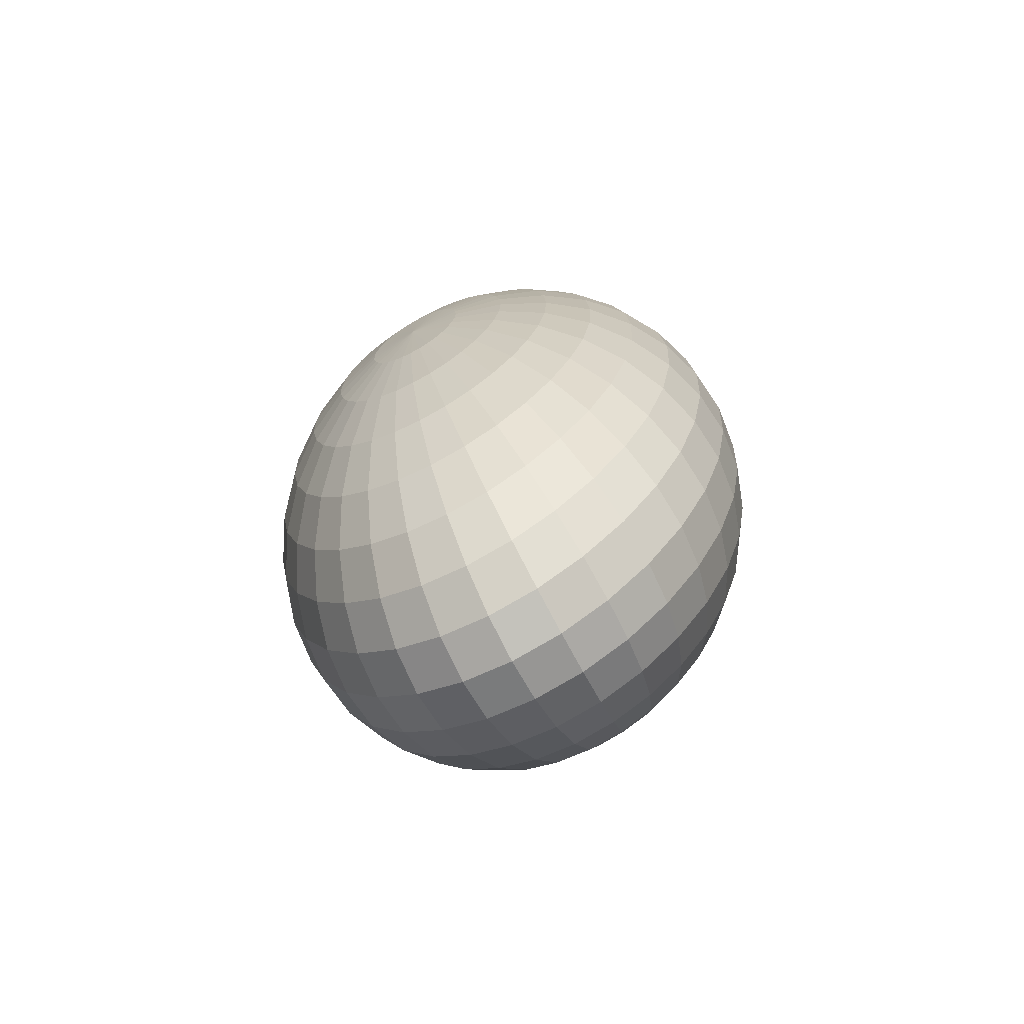
<metadata>
{"format":"obj","ext":"obj","renderer":"f3d","projection":"perspective","resolution":1024,"background":"white","views":[{"elev":-73.2,"azim":27.7,"up":"+Z"}]}
</metadata>
<code>
o Esfera
v 0 0.07483 0.1
v 0 0.05 0.1497
v 0 0.01756 0.1765
v 0 0 0.18
v 0 -0.01756 0.1765
v 0 -0.05 0.1497
v 0.003806 0.08827 0.03444
v 0.007466 0.08315 0.06756
v 0.01084 0.07483 0.09808
v 0.01379 0.06364 0.1248
v 0.01622 0.05 0.1468
v 0.01802 0.03444 0.1631
v 0.01913 0.01756 0.1731
v 0.01951 0 0.1765
v 0.01913 -0.01756 0.1731
v 0.01802 -0.03444 0.1631
v 0.01622 -0.05 0.1468
v 0.01379 -0.06364 0.1248
v 0.01084 -0.07483 0.09808
v 0.007466 -0.08315 0.06756
v 0.003806 -0.08827 0.03444
v 0.007466 0.08827 0.03244
v 0.01465 0.08315 0.06364
v 0.02126 0.07483 0.09239
v 0.02706 0.06364 0.1176
v 0.03182 0.05 0.1383
v 0.03535 0.03444 0.1536
v 0.03753 0.01756 0.1631
v 0.03827 0 0.1663
v 0.03753 -0.01756 0.1631
v 0.03535 -0.03444 0.1536
v 0.03182 -0.05 0.1383
v 0.02706 -0.06364 0.1176
v 0.02126 -0.07483 0.09239
v 0.01465 -0.08315 0.06364
v 0.007466 -0.08827 0.03244
v 0.01084 0.08827 0.0292
v 0.02126 0.08315 0.05727
v 0.03087 0.07483 0.08315
v 0.03929 0.06364 0.1058
v 0.04619 0.05 0.1244
v 0.05133 0.03444 0.1383
v 0.05449 0.01756 0.1468
v 0.05556 0 0.1497
v 0.05449 -0.01756 0.1468
v 0.05133 -0.03444 0.1383
v 0.04619 -0.05 0.1244
v 0.03929 -0.06364 0.1058
v 0.03087 -0.07483 0.08315
v 0.02126 -0.08315 0.05727
v 0.01084 -0.08827 0.0292
v 0.01379 0.08827 0.02483
v 0.02706 0.08315 0.04871
v 0.03929 0.07483 0.07071
v 0.05 0.06364 0.09
v 0.05879 0.05 0.1058
v 0.06533 0.03444 0.1176
v 0.06935 0.01756 0.1248
v 0.07071 0 0.1273
v 0.06935 -0.01756 0.1248
v 0.06533 -0.03444 0.1176
v 0.05879 -0.05 0.1058
v 0.05 -0.06364 0.09
v 0.03929 -0.07483 0.07071
v 0.02706 -0.08315 0.04871
v 0.01379 -0.08827 0.02483
v 0.01622 0.08827 0.01951
v 0.03182 0.08315 0.03827
v 0.04619 0.07483 0.05556
v 0.05879 0.06364 0.07071
v 0.06913 0.05 0.08315
v 0.07682 0.03444 0.09239
v 0.08155 0.01756 0.09808
v 0.08315 0 0.1
v 0.08155 -0.01756 0.09808
v 0.07682 -0.03444 0.09239
v 0.06913 -0.05 0.08315
v 0.05879 -0.06364 0.07071
v 0.04619 -0.07483 0.05556
v 0.03182 -0.08315 0.03827
v 0.01622 -0.08827 0.01951
v 0 0.09 0
v 0.01802 0.08827 0.01344
v 0.03535 0.08315 0.02636
v 0.05133 0.07483 0.03827
v 0.06533 0.06364 0.04871
v 0.07682 0.05 0.05727
v 0.08536 0.03444 0.06364
v 0.09061 0.01756 0.06756
v 0.09239 0 0.06888
v 0.09061 -0.01756 0.06756
v 0.08536 -0.03444 0.06364
v 0.07682 -0.05 0.05727
v 0.06533 -0.06364 0.04871
v 0.05133 -0.07483 0.03827
v 0.03535 -0.08315 0.02636
v 0.01802 -0.08827 0.01344
v 0.01913 0.08827 0.006851
v 0.03753 0.08315 0.01344
v 0.05449 0.07483 0.01951
v 0.06935 0.06364 0.02483
v 0.08155 0.05 0.0292
v 0.09061 0.03444 0.03244
v 0.09619 0.01756 0.03444
v 0.09808 0 0.03512
v 0.09619 -0.01756 0.03444
v 0.09061 -0.03444 0.03244
v 0.08155 -0.05 0.0292
v 0.06935 -0.06364 0.02483
v 0.05449 -0.07483 0.01951
v 0.03753 -0.08315 0.01344
v 0.01913 -0.08827 0.006851
v 0.01951 0.08827 -0
v 0.03827 0.08315 -0
v 0.05556 0.07483 -0
v 0.07071 0.06364 0
v 0.08315 0.05 -0
v 0.09239 0.03444 0
v 0.09808 0.01756 -0
v 0.1 0 -0
v 0.09808 -0.01756 -0
v 0.09239 -0.03444 0
v 0.08315 -0.05 -0
v 0.07071 -0.06364 0
v 0.05556 -0.07483 -0
v 0.03827 -0.08315 -0
v 0.01951 -0.08827 -0
v 0.01913 0.08827 -0.006851
v 0.03753 0.08315 -0.01344
v 0.05449 0.07483 -0.01951
v 0.06935 0.06364 -0.02483
v 0.08155 0.05 -0.0292
v 0.09061 0.03444 -0.03244
v 0.09619 0.01756 -0.03444
v 0.09808 0 -0.03512
v 0.09619 -0.01756 -0.03444
v 0.09061 -0.03444 -0.03244
v 0.08155 -0.05 -0.0292
v 0.06935 -0.06364 -0.02483
v 0.05449 -0.07483 -0.01951
v 0.03753 -0.08315 -0.01344
v 0.01913 -0.08827 -0.006851
v 0.01802 0.08827 -0.01344
v 0.03535 0.08315 -0.02636
v 0.05133 0.07483 -0.03827
v 0.06533 0.06364 -0.04871
v 0.07682 0.05 -0.05727
v 0.08536 0.03444 -0.06364
v 0.09061 0.01756 -0.06756
v 0.09239 0 -0.06888
v 0.09061 -0.01756 -0.06756
v 0.08536 -0.03444 -0.06364
v 0.07682 -0.05 -0.05727
v 0.06533 -0.06364 -0.04871
v 0.05133 -0.07483 -0.03827
v 0.03535 -0.08315 -0.02636
v 0.01802 -0.08827 -0.01344
v 0.01622 0.08827 -0.01951
v 0.03182 0.08315 -0.03827
v 0.04619 0.07483 -0.05556
v 0.05879 0.06364 -0.07071
v 0.06913 0.05 -0.08315
v 0.07682 0.03444 -0.09239
v 0.08155 0.01756 -0.09808
v 0.08315 0 -0.1
v 0.08155 -0.01756 -0.09808
v 0.07682 -0.03444 -0.09239
v 0.06913 -0.05 -0.08315
v 0.05879 -0.06364 -0.07071
v 0.04619 -0.07483 -0.05556
v 0.03182 -0.08315 -0.03827
v 0.01622 -0.08827 -0.01951
v 0.01379 0.08827 -0.02483
v 0.02706 0.08315 -0.04871
v 0.03929 0.07483 -0.07071
v 0.05 0.06364 -0.09
v 0.05879 0.05 -0.1058
v 0.06533 0.03444 -0.1176
v 0.06935 0.01756 -0.1248
v 0.07071 0 -0.1273
v 0.06935 -0.01756 -0.1248
v 0.06533 -0.03444 -0.1176
v 0.05879 -0.05 -0.1058
v 0.05 -0.06364 -0.09
v 0.03929 -0.07483 -0.07071
v 0.02706 -0.08315 -0.04871
v 0.01379 -0.08827 -0.02483
v 0.01084 0.08827 -0.0292
v 0.02126 0.08315 -0.05727
v 0.03087 0.07483 -0.08315
v 0.03929 0.06364 -0.1058
v 0.04619 0.05 -0.1244
v 0.05133 0.03444 -0.1383
v 0.05449 0.01756 -0.1468
v 0.05556 0 -0.1497
v 0.05449 -0.01756 -0.1468
v 0.05133 -0.03444 -0.1383
v 0.04619 -0.05 -0.1244
v 0.03929 -0.06364 -0.1058
v 0.03087 -0.07483 -0.08315
v 0.02126 -0.08315 -0.05727
v 0.01084 -0.08827 -0.0292
v 0.007466 0.08827 -0.03244
v 0.01465 0.08315 -0.06364
v 0.02126 0.07483 -0.09239
v 0.02706 0.06364 -0.1176
v 0.03182 0.05 -0.1383
v 0.03535 0.03444 -0.1536
v 0.03753 0.01756 -0.1631
v 0.03827 0 -0.1663
v 0.03753 -0.01756 -0.1631
v 0.03535 -0.03444 -0.1536
v 0.03182 -0.05 -0.1383
v 0.02706 -0.06364 -0.1176
v 0.02126 -0.07483 -0.09239
v 0.01465 -0.08315 -0.06364
v 0.007466 -0.08827 -0.03244
v 0.003806 0.08827 -0.03444
v 0.007466 0.08315 -0.06756
v 0.01084 0.07483 -0.09808
v 0.01379 0.06364 -0.1248
v 0.01622 0.05 -0.1468
v 0.01802 0.03444 -0.1631
v 0.01913 0.01756 -0.1731
v 0.01951 0 -0.1765
v 0.01913 -0.01756 -0.1731
v 0.01802 -0.03444 -0.1631
v 0.01622 -0.05 -0.1468
v 0.01379 -0.06364 -0.1248
v 0.01084 -0.07483 -0.09808
v 0.007466 -0.08315 -0.06756
v 0.003806 -0.08827 -0.03444
v -0 0.08827 -0.03512
v -0 0.08315 -0.06888
v -0 0.07483 -0.1
v -0 0.06364 -0.1273
v -0 0.05 -0.1497
v 0 0.03444 -0.1663
v -0 0.01756 -0.1765
v -0 0 -0.18
v -0 -0.01756 -0.1765
v 0 -0.03444 -0.1663
v -0 -0.05 -0.1497
v -0 -0.06364 -0.1273
v -0 -0.07483 -0.1
v -0 -0.08315 -0.06888
v -0 -0.08827 -0.03512
v -0.003806 0.08827 -0.03444
v -0.007466 0.08315 -0.06756
v -0.01084 0.07483 -0.09808
v -0.01379 0.06364 -0.1248
v -0.01622 0.05 -0.1468
v -0.01802 0.03444 -0.1631
v -0.01913 0.01756 -0.1731
v -0.01951 0 -0.1765
v -0.01913 -0.01756 -0.1731
v -0.01802 -0.03444 -0.1631
v -0.01622 -0.05 -0.1468
v -0.01379 -0.06364 -0.1248
v -0.01084 -0.07483 -0.09808
v -0.007466 -0.08315 -0.06756
v -0.003806 -0.08827 -0.03444
v -0.007466 0.08827 -0.03244
v -0.01465 0.08315 -0.06364
v -0.02126 0.07483 -0.09239
v -0.02706 0.06364 -0.1176
v -0.03182 0.05 -0.1383
v -0.03535 0.03444 -0.1536
v -0.03753 0.01756 -0.1631
v -0.03827 0 -0.1663
v -0.03753 -0.01756 -0.1631
v -0.03535 -0.03444 -0.1536
v -0.03182 -0.05 -0.1383
v -0.02706 -0.06364 -0.1176
v -0.02126 -0.07483 -0.09239
v -0.01465 -0.08315 -0.06364
v -0.007466 -0.08827 -0.03244
v -0.01084 0.08827 -0.0292
v -0.02126 0.08315 -0.05727
v -0.03087 0.07483 -0.08315
v -0.03929 0.06364 -0.1058
v -0.04619 0.05 -0.1244
v -0.05133 0.03444 -0.1383
v -0.05449 0.01756 -0.1468
v -0.05556 0 -0.1497
v -0.05449 -0.01756 -0.1468
v -0.05133 -0.03444 -0.1383
v -0.04619 -0.05 -0.1244
v -0.03929 -0.06364 -0.1058
v -0.03087 -0.07483 -0.08315
v -0.02126 -0.08315 -0.05727
v -0.01084 -0.08827 -0.0292
v -0.01379 0.08827 -0.02483
v -0.02706 0.08315 -0.04871
v -0.03929 0.07483 -0.07071
v -0.05 0.06364 -0.09
v -0.05879 0.05 -0.1058
v -0.06533 0.03444 -0.1176
v -0.06935 0.01756 -0.1248
v -0.07071 0 -0.1273
v -0.06935 -0.01756 -0.1248
v -0.06533 -0.03444 -0.1176
v -0.05879 -0.05 -0.1058
v -0.05 -0.06364 -0.09
v -0.03929 -0.07483 -0.07071
v -0.02706 -0.08315 -0.04871
v -0.01379 -0.08827 -0.02483
v 0 -0.09 0
v -0.01622 0.08827 -0.01951
v -0.03182 0.08315 -0.03827
v -0.04619 0.07483 -0.05556
v -0.05879 0.06364 -0.07071
v -0.06913 0.05 -0.08315
v -0.07682 0.03444 -0.09239
v -0.08155 0.01756 -0.09808
v -0.08315 0 -0.1
v -0.08155 -0.01756 -0.09808
v -0.07682 -0.03444 -0.09239
v -0.06913 -0.05 -0.08315
v -0.05879 -0.06364 -0.07071
v -0.04619 -0.07483 -0.05556
v -0.03182 -0.08315 -0.03827
v -0.01622 -0.08827 -0.01951
v -0.01802 0.08827 -0.01344
v -0.03535 0.08315 -0.02636
v -0.05133 0.07483 -0.03827
v -0.06533 0.06364 -0.04871
v -0.07682 0.05 -0.05727
v -0.08536 0.03444 -0.06364
v -0.09061 0.01756 -0.06756
v -0.09239 0 -0.06888
v -0.09061 -0.01756 -0.06756
v -0.08536 -0.03444 -0.06364
v -0.07682 -0.05 -0.05727
v -0.06533 -0.06364 -0.04871
v -0.05133 -0.07483 -0.03827
v -0.03535 -0.08315 -0.02636
v -0.01802 -0.08827 -0.01344
v -0.01913 0.08827 -0.006851
v -0.03753 0.08315 -0.01344
v -0.05449 0.07483 -0.01951
v -0.06935 0.06364 -0.02483
v -0.08155 0.05 -0.0292
v -0.09061 0.03444 -0.03244
v -0.09619 0.01756 -0.03444
v -0.09808 0 -0.03512
v -0.09619 -0.01756 -0.03444
v -0.09061 -0.03444 -0.03244
v -0.08155 -0.05 -0.0292
v -0.06935 -0.06364 -0.02483
v -0.05449 -0.07483 -0.01951
v -0.03753 -0.08315 -0.01344
v -0.01913 -0.08827 -0.006851
v -0.01951 0.08827 0
v -0.03827 0.08315 0
v -0.05556 0.07483 0
v -0.07071 0.06364 0
v -0.08315 0.05 0
v -0.09239 0.03444 0
v -0.09808 0.01756 0
v -0.1 0 0
v -0.09808 -0.01756 0
v -0.09239 -0.03444 0
v -0.08315 -0.05 0
v -0.07071 -0.06364 0
v -0.05556 -0.07483 0
v -0.03827 -0.08315 0
v -0.01951 -0.08827 0
v -0.01913 0.08827 0.006851
v -0.03753 0.08315 0.01344
v -0.05449 0.07483 0.01951
v -0.06935 0.06364 0.02483
v -0.08155 0.05 0.0292
v -0.09061 0.03444 0.03244
v -0.09619 0.01756 0.03444
v -0.09808 0 0.03512
v -0.09619 -0.01756 0.03444
v -0.09061 -0.03444 0.03244
v -0.08155 -0.05 0.0292
v -0.06935 -0.06364 0.02483
v -0.05449 -0.07483 0.01951
v -0.03753 -0.08315 0.01344
v -0.01913 -0.08827 0.006851
v -0.01802 0.08827 0.01344
v -0.03535 0.08315 0.02636
v -0.05133 0.07483 0.03827
v -0.06533 0.06364 0.04871
v -0.07682 0.05 0.05727
v -0.08536 0.03444 0.06364
v -0.09061 0.01756 0.06756
v -0.09239 0 0.06888
v -0.09061 -0.01756 0.06756
v -0.08536 -0.03444 0.06364
v -0.07682 -0.05 0.05727
v -0.06533 -0.06364 0.04871
v -0.05133 -0.07483 0.03827
v -0.03535 -0.08315 0.02636
v -0.01802 -0.08827 0.01344
v -0.01622 0.08827 0.01951
v -0.03182 0.08315 0.03827
v -0.04619 0.07483 0.05556
v -0.05879 0.06364 0.07071
v -0.06913 0.05 0.08315
v -0.07682 0.03444 0.09239
v -0.08155 0.01756 0.09808
v -0.08315 0 0.1
v -0.08155 -0.01756 0.09808
v -0.07682 -0.03444 0.09239
v -0.06913 -0.05 0.08315
v -0.05879 -0.06364 0.07071
v -0.04619 -0.07483 0.05556
v -0.03182 -0.08315 0.03827
v -0.01622 -0.08827 0.01951
v -0.01379 0.08827 0.02483
v -0.02706 0.08315 0.04871
v -0.03929 0.07483 0.07071
v -0.05 0.06364 0.09
v -0.05879 0.05 0.1058
v -0.06533 0.03444 0.1176
v -0.06935 0.01756 0.1248
v -0.07071 0 0.1273
v -0.06935 -0.01756 0.1248
v -0.06533 -0.03444 0.1176
v -0.05879 -0.05 0.1058
v -0.05 -0.06364 0.09
v -0.03929 -0.07483 0.07071
v -0.02706 -0.08315 0.04871
v -0.01379 -0.08827 0.02483
v -0.01084 0.08827 0.0292
v -0.02126 0.08315 0.05727
v -0.03087 0.07483 0.08315
v -0.03929 0.06364 0.1058
v -0.04619 0.05 0.1244
v -0.05133 0.03444 0.1383
v -0.05449 0.01756 0.1468
v -0.05556 0 0.1497
v -0.05449 -0.01756 0.1468
v -0.05133 -0.03444 0.1383
v -0.04619 -0.05 0.1244
v -0.03929 -0.06364 0.1058
v -0.03087 -0.07483 0.08315
v -0.02126 -0.08315 0.05727
v -0.01084 -0.08827 0.0292
v -0.007466 0.08827 0.03244
v -0.01465 0.08315 0.06364
v -0.02126 0.07483 0.09239
v -0.02706 0.06364 0.1176
v -0.03182 0.05 0.1383
v -0.03535 0.03444 0.1536
v -0.03753 0.01756 0.1631
v -0.03827 0 0.1663
v -0.03753 -0.01756 0.1631
v -0.03535 -0.03444 0.1536
v -0.03182 -0.05 0.1383
v -0.02706 -0.06364 0.1176
v -0.02126 -0.07483 0.09239
v -0.01465 -0.08315 0.06364
v -0.007466 -0.08827 0.03244
v -0.003806 0.08827 0.03444
v -0.007466 0.08315 0.06756
v -0.01084 0.07483 0.09808
v -0.01379 0.06364 0.1248
v -0.01622 0.05 0.1468
v -0.01802 0.03444 0.1631
v -0.01913 0.01756 0.1731
v -0.01951 0 0.1765
v -0.01913 -0.01756 0.1731
v -0.01802 -0.03444 0.1631
v -0.01622 -0.05 0.1468
v -0.01379 -0.06364 0.1248
v -0.01084 -0.07483 0.09808
v -0.007466 -0.08315 0.06756
v -0.003806 -0.08827 0.03444
v 0 0.08827 0.03512
v 0 0.08315 0.06888
v 0 0.06364 0.1273
v 0 0.03444 0.1663
v 0 -0.03444 0.1663
v 0 -0.06364 0.1273
v 0 -0.07483 0.1
v 0 -0.08315 0.06888
v 0 -0.08827 0.03512
f 5 15 14 4
f 475 8 7 474
f 478 16 15 5
f 1 9 8 475
f 6 17 16 478
f 476 10 9 1
f 479 18 17 6
f 2 11 10 476
f 480 19 18 479
f 477 12 11 2
f 481 20 19 480
f 3 13 12 477
f 482 21 20 481
f 4 14 13 3
f 474 7 82
f 308 21 482
f 14 29 28 13
f 7 22 82
f 308 36 21
f 15 30 29 14
f 8 23 22 7
f 16 31 30 15
f 9 24 23 8
f 17 32 31 16
f 10 25 24 9
f 18 33 32 17
f 11 26 25 10
f 19 34 33 18
f 12 27 26 11
f 20 35 34 19
f 13 28 27 12
f 21 36 35 20
f 33 48 47 32
f 26 41 40 25
f 34 49 48 33
f 27 42 41 26
f 35 50 49 34
f 28 43 42 27
f 36 51 50 35
f 29 44 43 28
f 22 37 82
f 308 51 36
f 30 45 44 29
f 23 38 37 22
f 31 46 45 30
f 24 39 38 23
f 32 47 46 31
f 25 40 39 24
f 37 52 82
f 308 66 51
f 45 60 59 44
f 38 53 52 37
f 46 61 60 45
f 39 54 53 38
f 47 62 61 46
f 40 55 54 39
f 48 63 62 47
f 41 56 55 40
f 49 64 63 48
f 42 57 56 41
f 50 65 64 49
f 43 58 57 42
f 51 66 65 50
f 44 59 58 43
f 56 71 70 55
f 64 79 78 63
f 57 72 71 56
f 65 80 79 64
f 58 73 72 57
f 66 81 80 65
f 59 74 73 58
f 52 67 82
f 308 81 66
f 60 75 74 59
f 53 68 67 52
f 61 76 75 60
f 54 69 68 53
f 62 77 76 61
f 55 70 69 54
f 63 78 77 62
f 75 91 90 74
f 68 84 83 67
f 76 92 91 75
f 69 85 84 68
f 77 93 92 76
f 70 86 85 69
f 78 94 93 77
f 71 87 86 70
f 79 95 94 78
f 72 88 87 71
f 80 96 95 79
f 73 89 88 72
f 81 97 96 80
f 74 90 89 73
f 67 83 82
f 308 97 81
f 95 110 109 94
f 88 103 102 87
f 96 111 110 95
f 89 104 103 88
f 97 112 111 96
f 90 105 104 89
f 83 98 82
f 308 112 97
f 91 106 105 90
f 84 99 98 83
f 92 107 106 91
f 85 100 99 84
f 93 108 107 92
f 86 101 100 85
f 94 109 108 93
f 87 102 101 86
f 107 122 121 106
f 100 115 114 99
f 108 123 122 107
f 101 116 115 100
f 109 124 123 108
f 102 117 116 101
f 110 125 124 109
f 103 118 117 102
f 111 126 125 110
f 104 119 118 103
f 112 127 126 111
f 105 120 119 104
f 98 113 82
f 308 127 112
f 106 121 120 105
f 99 114 113 98
f 126 141 140 125
f 119 134 133 118
f 127 142 141 126
f 120 135 134 119
f 113 128 82
f 308 142 127
f 121 136 135 120
f 114 129 128 113
f 122 137 136 121
f 115 130 129 114
f 123 138 137 122
f 116 131 130 115
f 124 139 138 123
f 117 132 131 116
f 125 140 139 124
f 118 133 132 117
f 130 145 144 129
f 138 153 152 137
f 131 146 145 130
f 139 154 153 138
f 132 147 146 131
f 140 155 154 139
f 133 148 147 132
f 141 156 155 140
f 134 149 148 133
f 142 157 156 141
f 135 150 149 134
f 128 143 82
f 308 157 142
f 136 151 150 135
f 129 144 143 128
f 137 152 151 136
f 149 164 163 148
f 157 172 171 156
f 150 165 164 149
f 143 158 82
f 308 172 157
f 151 166 165 150
f 144 159 158 143
f 152 167 166 151
f 145 160 159 144
f 153 168 167 152
f 146 161 160 145
f 154 169 168 153
f 147 162 161 146
f 155 170 169 154
f 148 163 162 147
f 156 171 170 155
f 168 183 182 167
f 161 176 175 160
f 169 184 183 168
f 162 177 176 161
f 170 185 184 169
f 163 178 177 162
f 171 186 185 170
f 164 179 178 163
f 172 187 186 171
f 165 180 179 164
f 158 173 82
f 308 187 172
f 166 181 180 165
f 159 174 173 158
f 167 182 181 166
f 160 175 174 159
f 187 202 201 186
f 180 195 194 179
f 173 188 82
f 308 202 187
f 181 196 195 180
f 174 189 188 173
f 182 197 196 181
f 175 190 189 174
f 183 198 197 182
f 176 191 190 175
f 184 199 198 183
f 177 192 191 176
f 185 200 199 184
f 178 193 192 177
f 186 201 200 185
f 179 194 193 178
f 191 206 205 190
f 199 214 213 198
f 192 207 206 191
f 200 215 214 199
f 193 208 207 192
f 201 216 215 200
f 194 209 208 193
f 202 217 216 201
f 195 210 209 194
f 188 203 82
f 308 217 202
f 196 211 210 195
f 189 204 203 188
f 197 212 211 196
f 190 205 204 189
f 198 213 212 197
f 210 225 224 209
f 203 218 82
f 308 232 217
f 211 226 225 210
f 204 219 218 203
f 212 227 226 211
f 205 220 219 204
f 213 228 227 212
f 206 221 220 205
f 214 229 228 213
f 207 222 221 206
f 215 230 229 214
f 208 223 222 207
f 216 231 230 215
f 209 224 223 208
f 217 232 231 216
f 229 244 243 228
f 222 237 236 221
f 230 245 244 229
f 223 238 237 222
f 231 246 245 230
f 224 239 238 223
f 232 247 246 231
f 225 240 239 224
f 218 233 82
f 308 247 232
f 226 241 240 225
f 219 234 233 218
f 227 242 241 226
f 220 235 234 219
f 228 243 242 227
f 221 236 235 220
f 308 262 247
f 241 256 255 240
f 234 249 248 233
f 242 257 256 241
f 235 250 249 234
f 243 258 257 242
f 236 251 250 235
f 244 259 258 243
f 237 252 251 236
f 245 260 259 244
f 238 253 252 237
f 246 261 260 245
f 239 254 253 238
f 247 262 261 246
f 240 255 254 239
f 233 248 82
f 260 275 274 259
f 253 268 267 252
f 261 276 275 260
f 254 269 268 253
f 262 277 276 261
f 255 270 269 254
f 248 263 82
f 308 277 262
f 256 271 270 255
f 249 264 263 248
f 257 272 271 256
f 250 265 264 249
f 258 273 272 257
f 251 266 265 250
f 259 274 273 258
f 252 267 266 251
f 264 279 278 263
f 272 287 286 271
f 265 280 279 264
f 273 288 287 272
f 266 281 280 265
f 274 289 288 273
f 267 282 281 266
f 275 290 289 274
f 268 283 282 267
f 276 291 290 275
f 269 284 283 268
f 277 292 291 276
f 270 285 284 269
f 263 278 82
f 308 292 277
f 271 286 285 270
f 283 298 297 282
f 291 306 305 290
f 284 299 298 283
f 292 307 306 291
f 285 300 299 284
f 278 293 82
f 308 307 292
f 286 301 300 285
f 279 294 293 278
f 287 302 301 286
f 280 295 294 279
f 288 303 302 287
f 281 296 295 280
f 289 304 303 288
f 282 297 296 281
f 290 305 304 289
f 302 318 317 301
f 295 311 310 294
f 303 319 318 302
f 296 312 311 295
f 304 320 319 303
f 297 313 312 296
f 305 321 320 304
f 298 314 313 297
f 306 322 321 305
f 299 315 314 298
f 307 323 322 306
f 300 316 315 299
f 293 309 82
f 308 323 307
f 301 317 316 300
f 294 310 309 293
f 322 337 336 321
f 315 330 329 314
f 323 338 337 322
f 316 331 330 315
f 309 324 82
f 308 338 323
f 317 332 331 316
f 310 325 324 309
f 318 333 332 317
f 311 326 325 310
f 319 334 333 318
f 312 327 326 311
f 320 335 334 319
f 313 328 327 312
f 321 336 335 320
f 314 329 328 313
f 326 341 340 325
f 334 349 348 333
f 327 342 341 326
f 335 350 349 334
f 328 343 342 327
f 336 351 350 335
f 329 344 343 328
f 337 352 351 336
f 330 345 344 329
f 338 353 352 337
f 331 346 345 330
f 324 339 82
f 308 353 338
f 332 347 346 331
f 325 340 339 324
f 333 348 347 332
f 345 360 359 344
f 353 368 367 352
f 346 361 360 345
f 339 354 82
f 308 368 353
f 347 362 361 346
f 340 355 354 339
f 348 363 362 347
f 341 356 355 340
f 349 364 363 348
f 342 357 356 341
f 350 365 364 349
f 343 358 357 342
f 351 366 365 350
f 344 359 358 343
f 352 367 366 351
f 364 379 378 363
f 357 372 371 356
f 365 380 379 364
f 358 373 372 357
f 366 381 380 365
f 359 374 373 358
f 367 382 381 366
f 360 375 374 359
f 368 383 382 367
f 361 376 375 360
f 354 369 82
f 308 383 368
f 362 377 376 361
f 355 370 369 354
f 363 378 377 362
f 356 371 370 355
f 383 398 397 382
f 376 391 390 375
f 369 384 82
f 308 398 383
f 377 392 391 376
f 370 385 384 369
f 378 393 392 377
f 371 386 385 370
f 379 394 393 378
f 372 387 386 371
f 380 395 394 379
f 373 388 387 372
f 381 396 395 380
f 374 389 388 373
f 382 397 396 381
f 375 390 389 374
f 395 410 409 394
f 388 403 402 387
f 396 411 410 395
f 389 404 403 388
f 397 412 411 396
f 390 405 404 389
f 398 413 412 397
f 391 406 405 390
f 384 399 82
f 308 413 398
f 392 407 406 391
f 385 400 399 384
f 393 408 407 392
f 386 401 400 385
f 394 409 408 393
f 387 402 401 386
f 399 414 82
f 308 428 413
f 407 422 421 406
f 400 415 414 399
f 408 423 422 407
f 401 416 415 400
f 409 424 423 408
f 402 417 416 401
f 410 425 424 409
f 403 418 417 402
f 411 426 425 410
f 404 419 418 403
f 412 427 426 411
f 405 420 419 404
f 413 428 427 412
f 406 421 420 405
f 418 433 432 417
f 426 441 440 425
f 419 434 433 418
f 427 442 441 426
f 420 435 434 419
f 428 443 442 427
f 421 436 435 420
f 414 429 82
f 308 443 428
f 422 437 436 421
f 415 430 429 414
f 423 438 437 422
f 416 431 430 415
f 424 439 438 423
f 417 432 431 416
f 425 440 439 424
f 437 452 451 436
f 430 445 444 429
f 438 453 452 437
f 431 446 445 430
f 439 454 453 438
f 432 447 446 431
f 440 455 454 439
f 433 448 447 432
f 441 456 455 440
f 434 449 448 433
f 442 457 456 441
f 435 450 449 434
f 443 458 457 442
f 436 451 450 435
f 429 444 82
f 308 458 443
f 456 471 470 455
f 449 464 463 448
f 457 472 471 456
f 450 465 464 449
f 458 473 472 457
f 451 466 465 450
f 444 459 82
f 308 473 458
f 452 467 466 451
f 445 460 459 444
f 453 468 467 452
f 446 461 460 445
f 454 469 468 453
f 447 462 461 446
f 455 470 469 454
f 448 463 462 447
f 460 475 474 459
f 468 478 5 467
f 461 1 475 460
f 469 6 478 468
f 462 476 1 461
f 470 479 6 469
f 463 2 476 462
f 471 480 479 470
f 464 477 2 463
f 472 481 480 471
f 465 3 477 464
f 473 482 481 472
f 466 4 3 465
f 459 474 82
f 308 482 473
f 467 5 4 466

</code>
